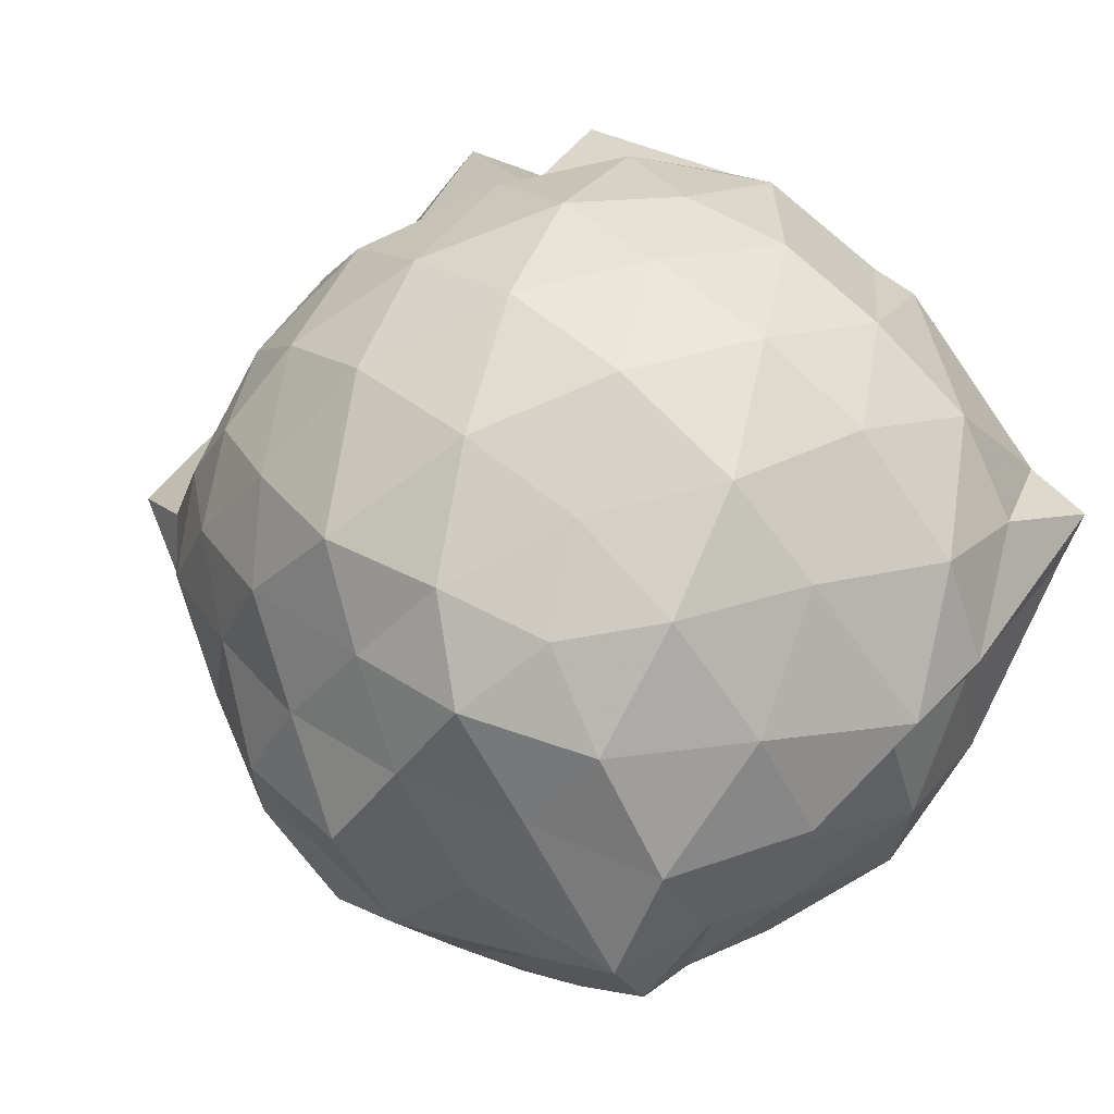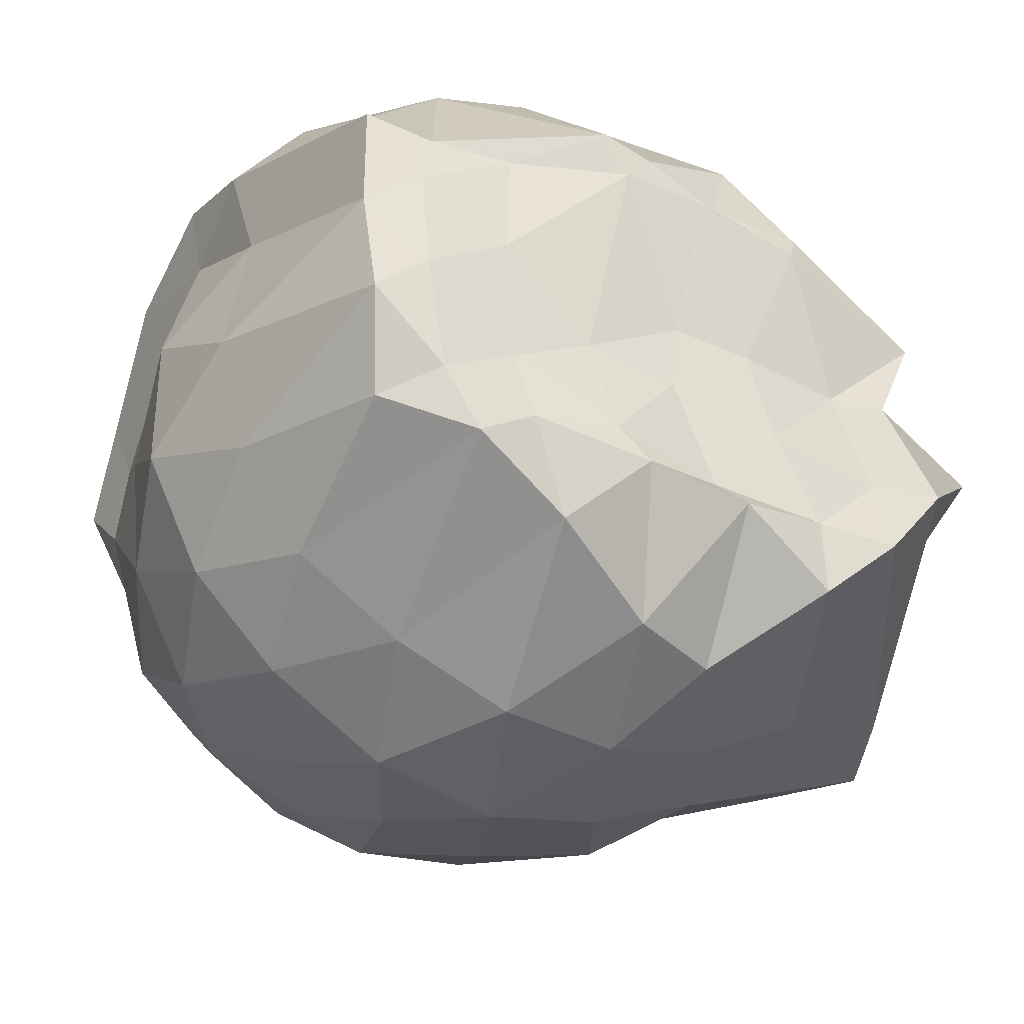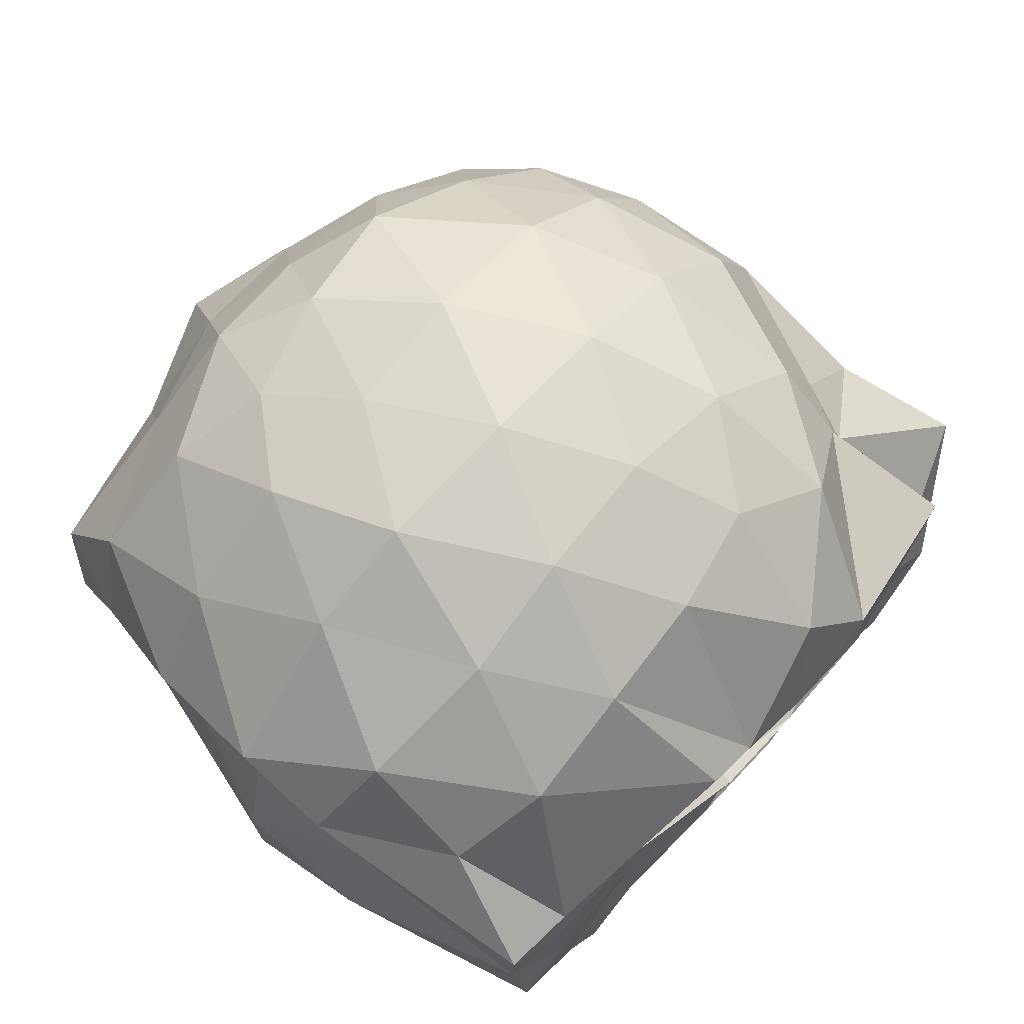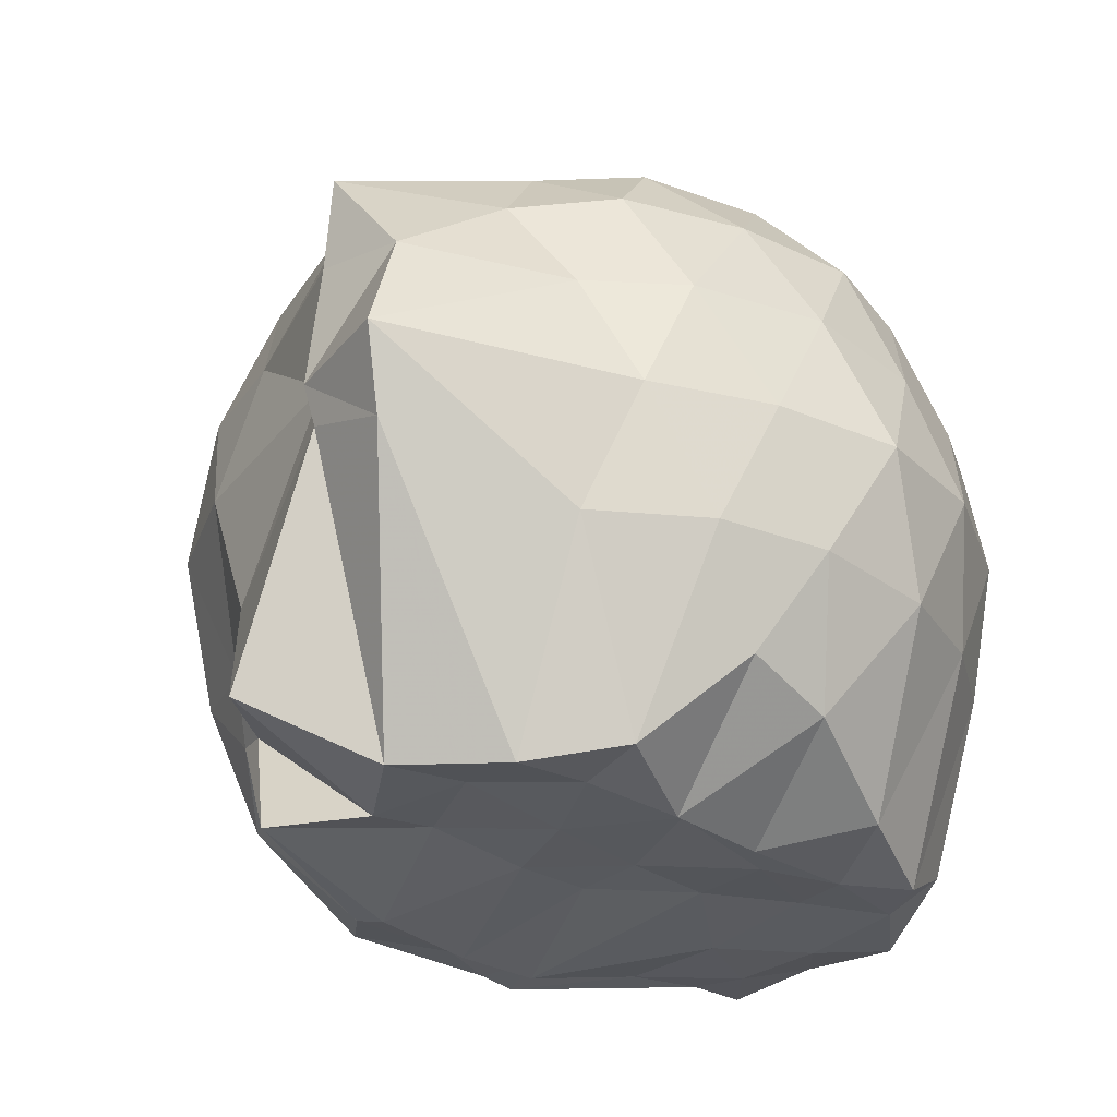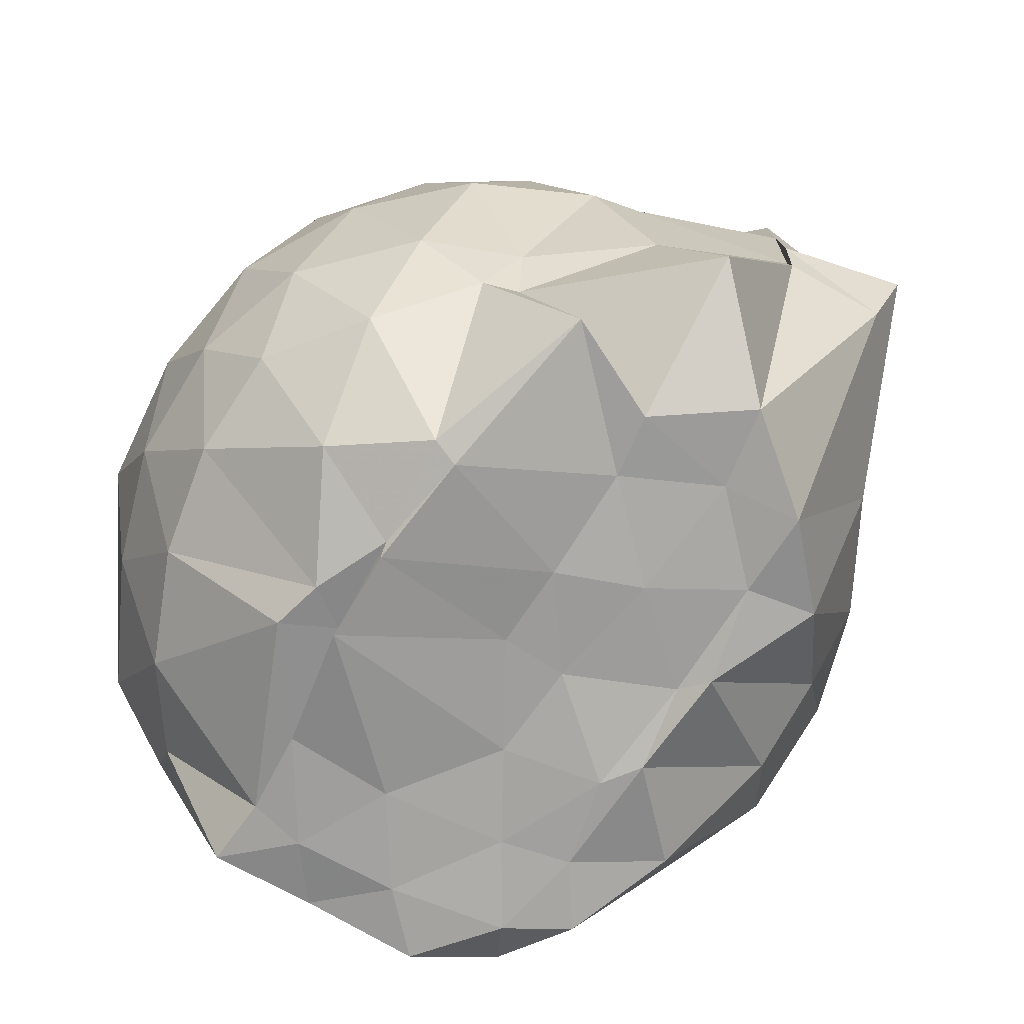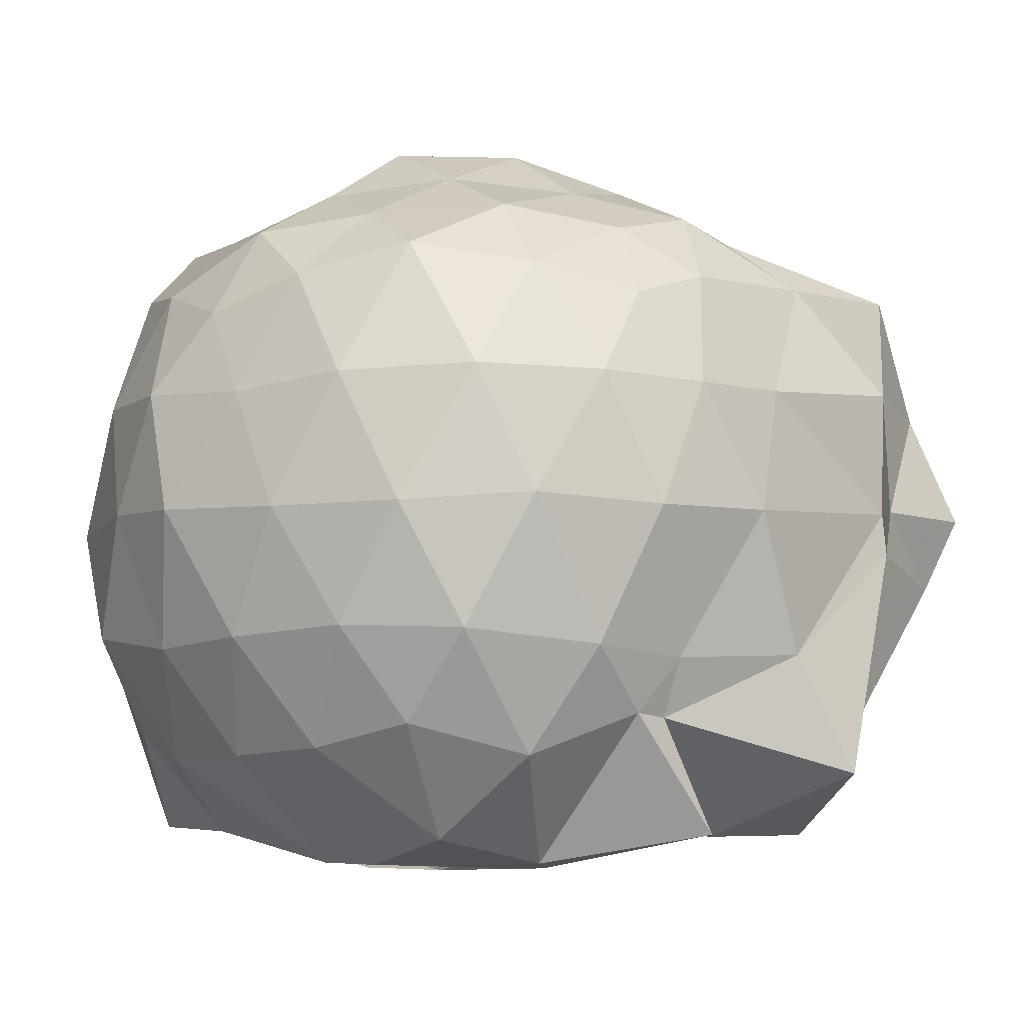
<metadata>
{"format":"obj","ext":"obj","renderer":"f3d","projection":"perspective","resolution":1024,"background":"white","views":[{"elev":64.8,"azim":43.5,"up":"+Y"},{"elev":-36.7,"azim":148.6,"up":"+Y"},{"elev":71.0,"azim":132.5,"up":"+Y"},{"elev":-28.6,"azim":-44.4,"up":"+Z"},{"elev":-73.6,"azim":-122.2,"up":"+Z"},{"elev":-5.9,"azim":-151.9,"up":"+Z"}]}
</metadata>
<code>
v -2.398 -0.3607 0.3203
v -2.436 -0.3654 -1.437
v -1.593 -0.2815 -0.1437
v -1.566 -0.1149 -0.07987
v -1.659 0.1343 -0.03229
v -1.887 0.3556 -0.07344
v -2.105 0.4842 -0.1539
v -2.357 0.4949 -0.07771
v -2.632 0.4282 -0.017
v -2.895 0.297 -0.06565
v -3.104 0.1489 -0.1324
v -3.172 -0.06198 -0.06604
v -3.28 -0.4182 -0.05133
v -3.443 -0.5876 -0.07343
v -3.151 -0.8463 -0.1356
v -2.936 -1.002 -0.07967
v -2.644 -1.112 -0.07355
v -2.351 -1.163 -0.07935
v -2.147 -1.136 -0.1333
v -1.92 -1.004 -0.07626
v -1.718 -0.8204 -0.06081
v -1.598 -0.4582 -0.07839
v -1.564 -0.1225 -0.351
v -1.51 0.08299 -0.3505
v -1.68 0.319 -0.3454
v -1.944 0.5146 -0.3511
v -2.235 0.5713 -0.3685
v -2.529 0.5821 -0.342
v -2.847 0.491 -0.3325
v -3.084 0.2958 -0.3397
v -3.235 0.07087 -0.3501
v -3.312 -0.1972 -0.3428
v -3.453 -0.578 -0.3148
v -3.444 -0.8129 -0.3536
v -3.073 -0.9922 -0.3638
v -2.868 -1.151 -0.3571
v -2.542 -1.245 -0.3458
v -2.252 -1.247 -0.3793
v -1.981 -1.161 -0.3768
v -1.721 -1.004 -0.3294
v -1.562 -0.7339 -0.3488
v -1.524 -0.4297 -0.3621
v -1.529 0.006768 -0.6479
v -1.493 0.1776 -0.6566
v -1.803 0.4565 -0.6377
v -2.047 0.5938 -0.6465
v -2.38 0.6331 -0.6576
v -2.698 0.5895 -0.654
v -2.974 0.4344 -0.6344
v -3.194 0.213 -0.6536
v -3.331 -0.06567 -0.6495
v -3.444 -0.5828 -0.6204
v -3.475 -0.5582 -0.6174
v -3.55 -0.8549 -0.621
v -2.987 -1.109 -0.6382
v -2.701 -1.241 -0.6362
v -2.402 -1.323 -0.6512
v -2.092 -1.27 -0.6506
v -1.804 -1.117 -0.6579
v -1.594 -0.9095 -0.6487
v -1.45 -0.6351 -0.6554
v -1.442 -0.3091 -0.6702
v -1.499 0.1138 -0.8848
v -1.658 0.3211 -0.937
v -1.962 0.4771 -0.9764
v -2.233 0.5703 -0.9565
v -2.532 0.5754 -0.9358
v -2.816 0.4866 -0.9449
v -3.055 0.2676 -0.9791
v -3.155 0.04016 -1.003
v -3.351 -0.2191 -0.9922
v -3.456 -0.5775 -0.7235
v -3.476 -0.8094 -0.8052
v -3.085 -1.011 -0.955
v -2.816 -1.16 -0.9312
v -2.553 -1.238 -0.9383
v -2.253 -1.245 -0.9625
v -1.971 -1.142 -0.9516
v -1.722 -0.9818 -0.9343
v -1.556 -0.7547 -0.948
v -1.476 -0.4841 -0.9611
v -1.538 -0.1374 -0.9428
v -1.664 0.1429 -1.182
v -1.873 0.2875 -1.247
v -2.133 0.4022 -1.236
v -2.395 0.4572 -1.219
v -2.643 0.4511 -1.162
v -2.879 0.288 -1.237
v -3.073 0.1006 -1.136
v -3.102 0.01781 -1.146
v -3.452 -0.3317 -1.279
v -3.215 -0.5613 -1.436
v -3.044 -0.7798 -1.446
v -2.865 -0.9502 -1.402
v -2.663 -1.112 -1.18
v -2.438 -1.106 -1.253
v -2.146 -1.004 -1.387
v -1.895 -0.8952 -1.441
v -1.691 -0.8107 -1.332
v -1.623 -0.6008 -1.44
v -1.601 -0.3255 -1.409
v -1.592 -0.07418 -1.424
v -1.592 -0.2961 0.0823
v -1.638 -0.0951 0.1352
v -1.95 0.1822 0.09003
v -2.169 0.3748 0.06207
v -2.436 0.3038 0.09448
v -2.755 0.182 0.1111
v -3.002 0.0438 0.05283
v -3.065 -0.202 0.1142
v -3.061 -0.4815 0.1023
v -3.001 -0.7764 0.05594
v -2.771 -0.918 0.1107
v -2.443 -0.9771 0.138
v -2.177 -1.033 0.05768
v -1.945 -0.8388 0.1111
v -1.762 -0.5573 0.1048
v -1.844 -0.3454 0.1739
v -2.006 -0.08675 0.2154
v -2.232 0.1505 0.1916
v -2.531 0.05306 0.2264
v -2.818 -0.07327 0.1815
v -2.824 -0.3291 0.2314
v -2.825 -0.6345 0.174
v -2.517 -0.7456 0.2498
v -2.233 -0.8188 0.2055
v -2.047 -0.607 0.2247
v -2.134 -0.3595 0.332
v -2.297 -0.08165 0.3431
v -2.587 -0.1954 0.3283
v -2.591 -0.4941 0.3236
v -2.33 -0.5737 0.3413
v -1.759 -0.08443 -1.434
v -2.209 0.1137 -1.502
v -2.332 0.08342 -1.507
v -2.609 0.237 -1.437
v -2.774 0.03407 -1.497
v -3.172 -0.103 -1.426
v -3.06 -0.3478 -1.438
v -3.017 -0.5969 -1.424
v -2.837 -0.7791 -1.427
v -2.608 -0.8261 -1.452
v -2.341 -0.8082 -1.45
v -2.038 -0.7955 -1.439
v -1.805 -0.7514 -1.437
v -1.754 -0.4699 -1.444
v -1.735 -0.2193 -1.441
v -1.963 -0.06699 -1.453
v -2.265 -0.01403 -1.479
v -2.512 0.005003 -1.511
v -2.751 -0.03144 -1.512
v -2.907 -0.3718 -1.426
v -2.715 -0.5714 -1.435
v -2.541 -0.7768 -1.418
v -2.252 -0.7451 -1.448
v -1.991 -0.6321 -1.425
v -1.958 -0.3283 -1.447
v -2.258 -0.008901 -1.518
v -2.476 -0.003242 -1.52
v -2.637 -0.3705 -1.444
v -2.43 -0.5251 -1.425
v -2.195 -0.511 -1.422
f 3 23 4
f 4 23 24
f 4 24 5
f 5 24 25
f 5 25 6
f 6 25 26
f 6 26 7
f 7 26 27
f 7 27 8
f 8 27 28
f 8 28 9
f 9 28 29
f 9 29 10
f 10 29 30
f 10 30 11
f 11 30 31
f 11 31 12
f 12 31 32
f 12 32 13
f 13 32 33
f 13 33 14
f 14 33 34
f 14 34 15
f 15 34 35
f 15 35 16
f 16 35 36
f 16 36 17
f 17 36 37
f 17 37 18
f 18 37 38
f 18 38 19
f 19 38 39
f 19 39 20
f 20 39 40
f 20 40 21
f 21 40 41
f 21 41 22
f 22 41 42
f 22 42 3
f 3 42 23
f 23 43 24
f 24 43 44
f 24 44 25
f 25 44 45
f 25 45 26
f 26 45 46
f 26 46 27
f 27 46 47
f 27 47 28
f 28 47 48
f 28 48 29
f 29 48 49
f 29 49 30
f 30 49 50
f 30 50 31
f 31 50 51
f 31 51 32
f 32 51 52
f 32 52 33
f 33 52 53
f 33 53 34
f 34 53 54
f 34 54 35
f 35 54 55
f 35 55 36
f 36 55 56
f 36 56 37
f 37 56 57
f 37 57 38
f 38 57 58
f 38 58 39
f 39 58 59
f 39 59 40
f 40 59 60
f 40 60 41
f 41 60 61
f 41 61 42
f 42 61 62
f 42 62 23
f 23 62 43
f 43 63 44
f 44 63 64
f 44 64 45
f 45 64 65
f 45 65 46
f 46 65 66
f 46 66 47
f 47 66 67
f 47 67 48
f 48 67 68
f 48 68 49
f 49 68 69
f 49 69 50
f 50 69 70
f 50 70 51
f 51 70 71
f 51 71 52
f 52 71 72
f 52 72 53
f 53 72 73
f 53 73 54
f 54 73 74
f 54 74 55
f 55 74 75
f 55 75 56
f 56 75 76
f 56 76 57
f 57 76 77
f 57 77 58
f 58 77 78
f 58 78 59
f 59 78 79
f 59 79 60
f 60 79 80
f 60 80 61
f 61 80 81
f 61 81 62
f 62 81 82
f 62 82 43
f 43 82 63
f 63 83 64
f 64 83 84
f 64 84 65
f 65 84 85
f 65 85 66
f 66 85 86
f 66 86 67
f 67 86 87
f 67 87 68
f 68 87 88
f 68 88 69
f 69 88 89
f 69 89 70
f 70 89 90
f 70 90 71
f 71 90 91
f 71 91 72
f 72 91 92
f 72 92 73
f 73 92 93
f 73 93 74
f 74 93 94
f 74 94 75
f 75 94 95
f 75 95 76
f 76 95 96
f 76 96 77
f 77 96 97
f 77 97 78
f 78 97 98
f 78 98 79
f 79 98 99
f 79 99 80
f 80 99 100
f 80 100 81
f 81 100 101
f 81 101 82
f 82 101 102
f 82 102 63
f 63 102 83
f 103 104 118
f 104 119 118
f 104 105 119
f 105 120 119
f 105 106 120
f 106 107 120
f 107 121 120
f 107 108 121
f 108 122 121
f 108 109 122
f 109 110 122
f 110 123 122
f 110 111 123
f 111 124 123
f 111 112 124
f 112 113 124
f 113 125 124
f 113 114 125
f 114 126 125
f 114 115 126
f 115 116 126
f 116 127 126
f 116 117 127
f 117 118 127
f 117 103 118
f 118 119 128
f 119 129 128
f 119 120 129
f 120 121 129
f 121 130 129
f 121 122 130
f 122 123 130
f 123 131 130
f 123 124 131
f 124 125 131
f 125 132 131
f 125 126 132
f 126 127 132
f 127 128 132
f 127 118 128
f 133 148 134
f 134 148 149
f 134 149 135
f 135 149 150
f 135 150 136
f 136 150 137
f 137 150 151
f 137 151 138
f 138 151 152
f 138 152 139
f 139 152 140
f 140 152 153
f 140 153 141
f 141 153 154
f 141 154 142
f 142 154 143
f 143 154 155
f 143 155 144
f 144 155 156
f 144 156 145
f 145 156 146
f 146 156 157
f 146 157 147
f 147 157 148
f 147 148 133
f 148 158 149
f 149 158 159
f 149 159 150
f 150 159 151
f 151 159 160
f 151 160 152
f 152 160 153
f 153 160 161
f 153 161 154
f 154 161 155
f 155 161 162
f 155 162 156
f 156 162 157
f 157 162 158
f 157 158 148
f 3 4 103
f 103 4 104
f 4 5 104
f 104 5 105
f 5 6 105
f 105 6 106
f 6 7 106
f 7 8 106
f 106 8 107
f 8 9 107
f 107 9 108
f 9 10 108
f 108 10 109
f 10 11 109
f 11 12 109
f 109 12 110
f 12 13 110
f 110 13 111
f 13 14 111
f 111 14 112
f 14 15 112
f 15 16 112
f 112 16 113
f 16 17 113
f 113 17 114
f 17 18 114
f 114 18 115
f 18 19 115
f 19 20 115
f 115 20 116
f 20 21 116
f 116 21 117
f 21 22 117
f 117 22 103
f 22 3 103
f 83 133 84
f 84 133 134
f 84 134 85
f 85 134 135
f 85 135 86
f 86 135 136
f 86 136 87
f 87 136 88
f 88 136 137
f 88 137 89
f 89 137 138
f 89 138 90
f 90 138 139
f 90 139 91
f 91 139 92
f 92 139 140
f 92 140 93
f 93 140 141
f 93 141 94
f 94 141 142
f 94 142 95
f 95 142 96
f 96 142 143
f 96 143 97
f 97 143 144
f 97 144 98
f 98 144 145
f 98 145 99
f 99 145 100
f 100 145 146
f 100 146 101
f 101 146 147
f 101 147 102
f 102 147 133
f 102 133 83
f 128 129 1
f 129 130 1
f 130 131 1
f 131 132 1
f 132 128 1
f 159 158 2
f 160 159 2
f 161 160 2
f 162 161 2
f 158 162 2

</code>
